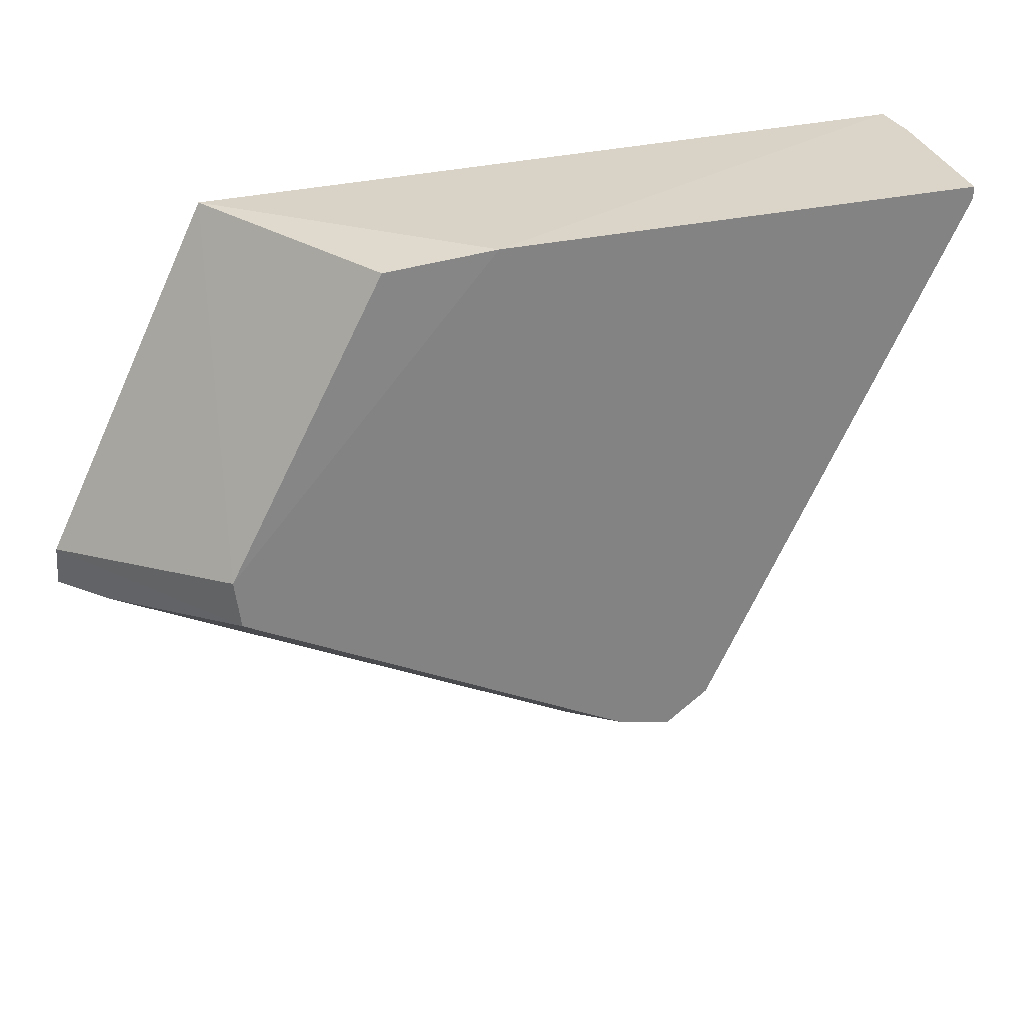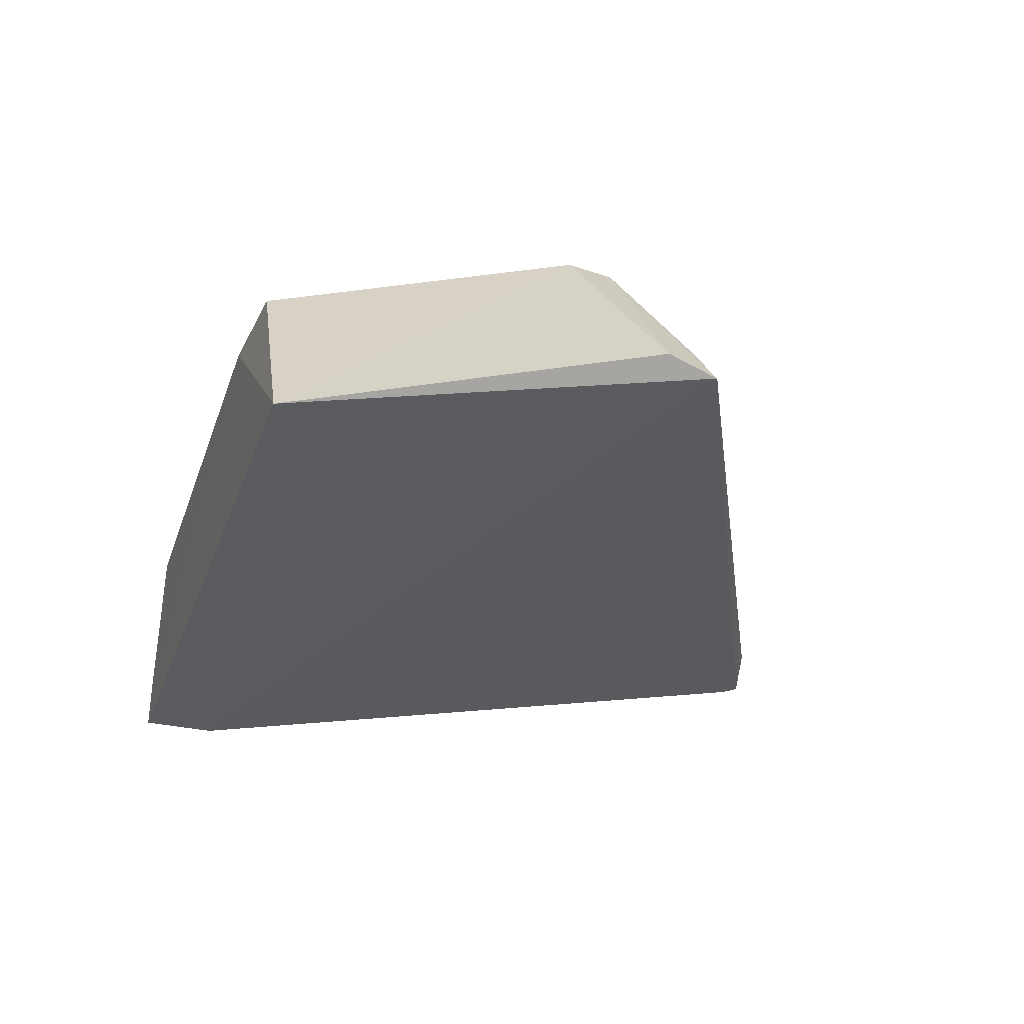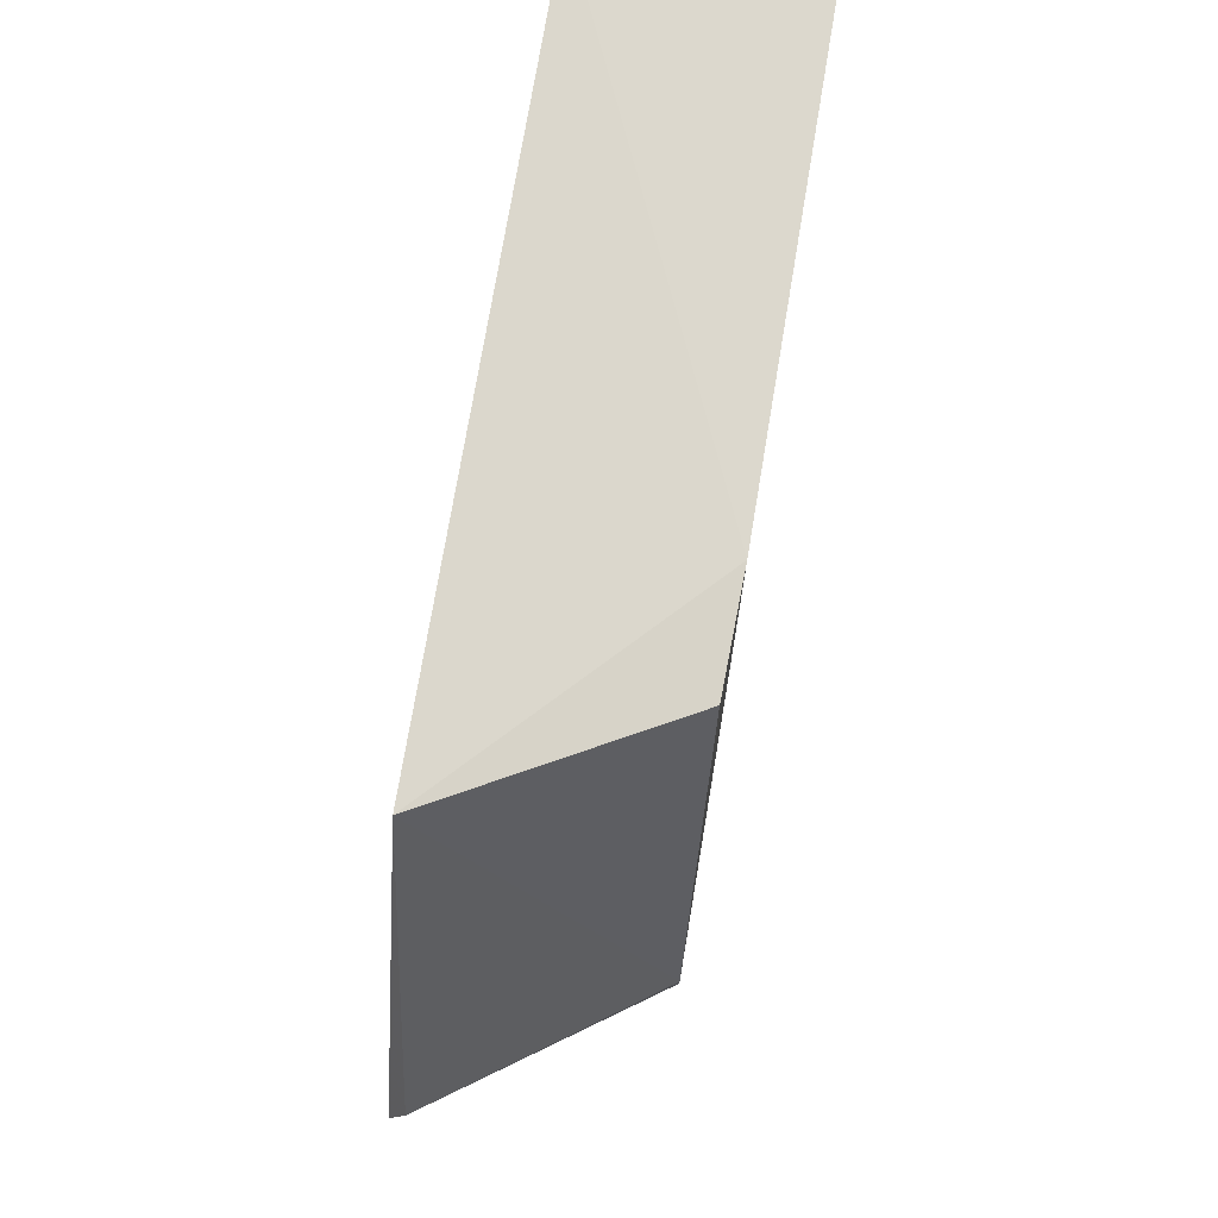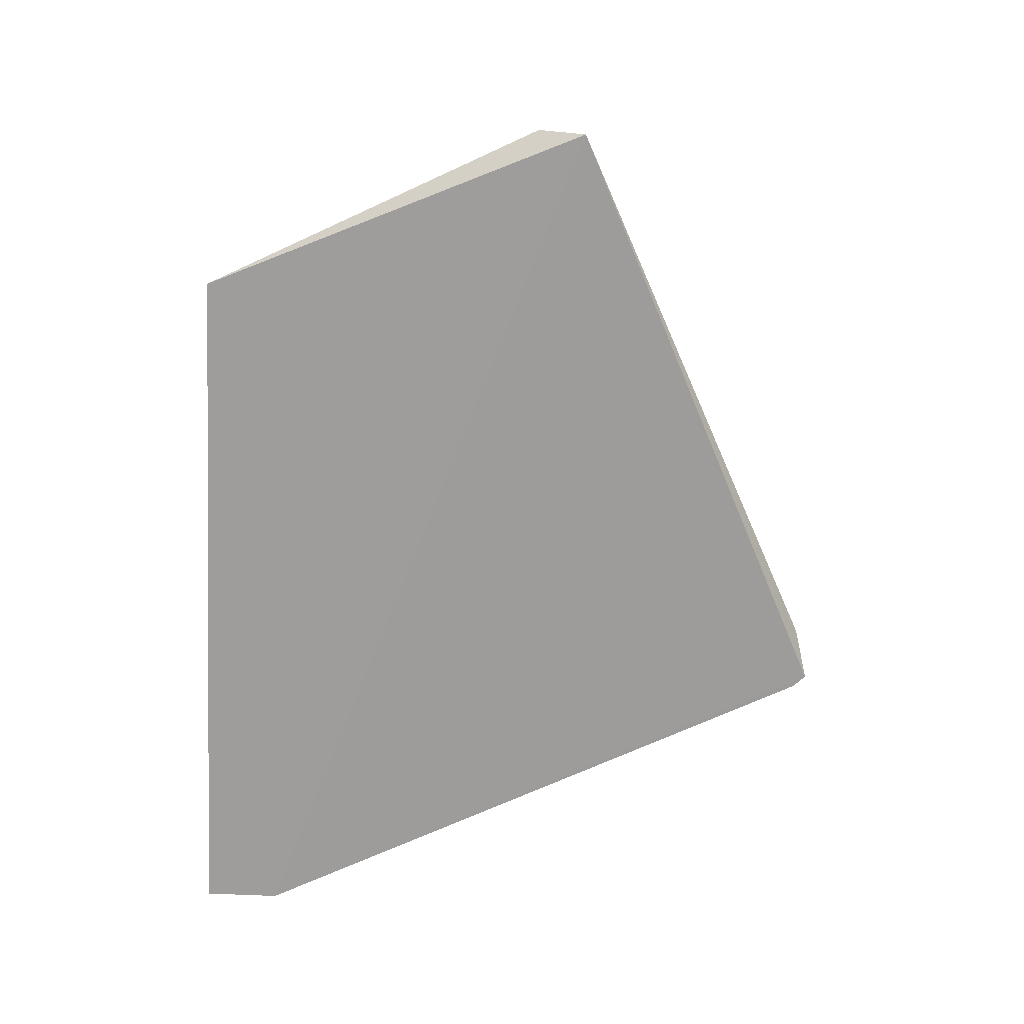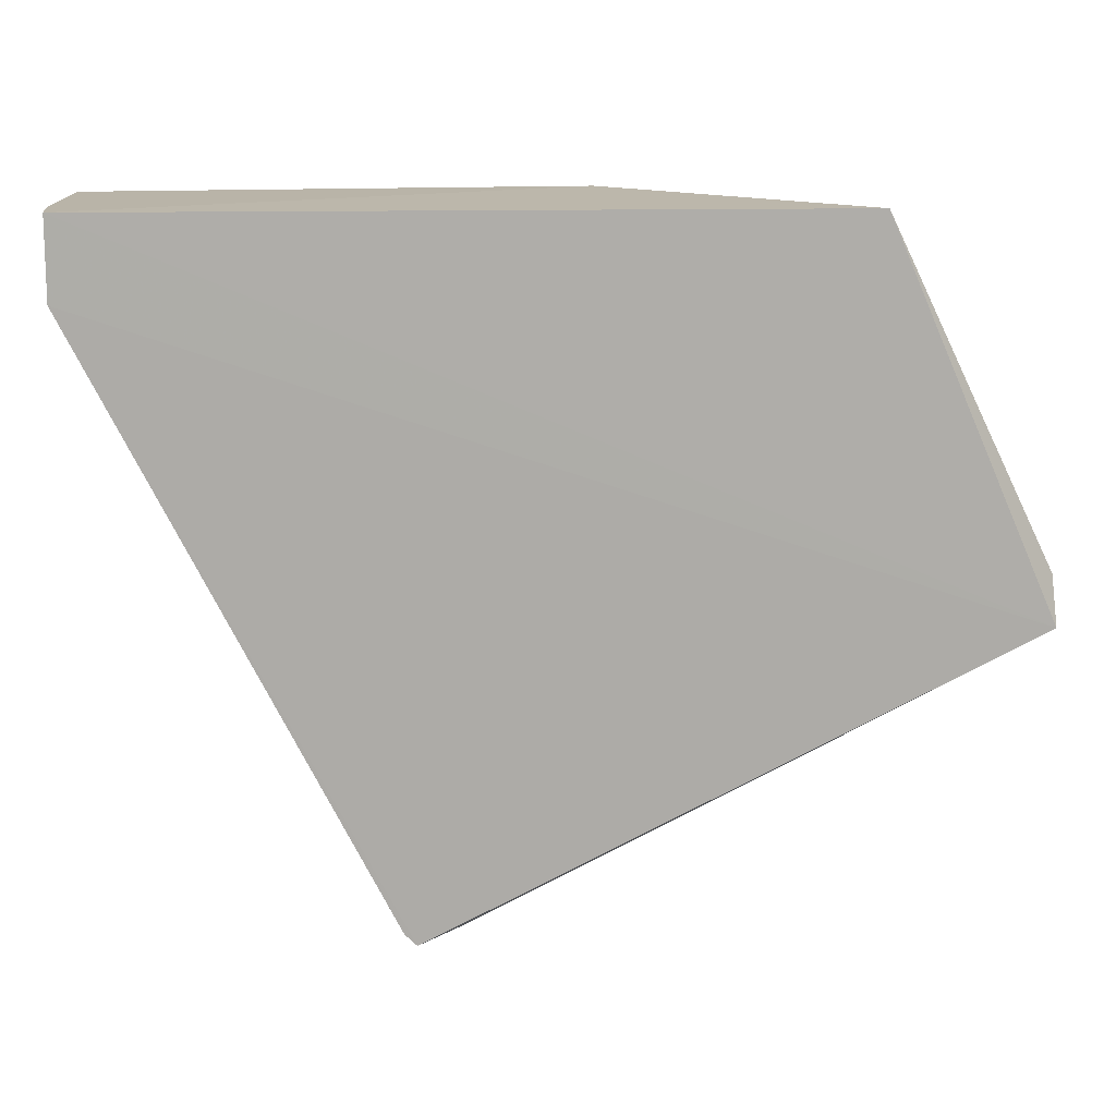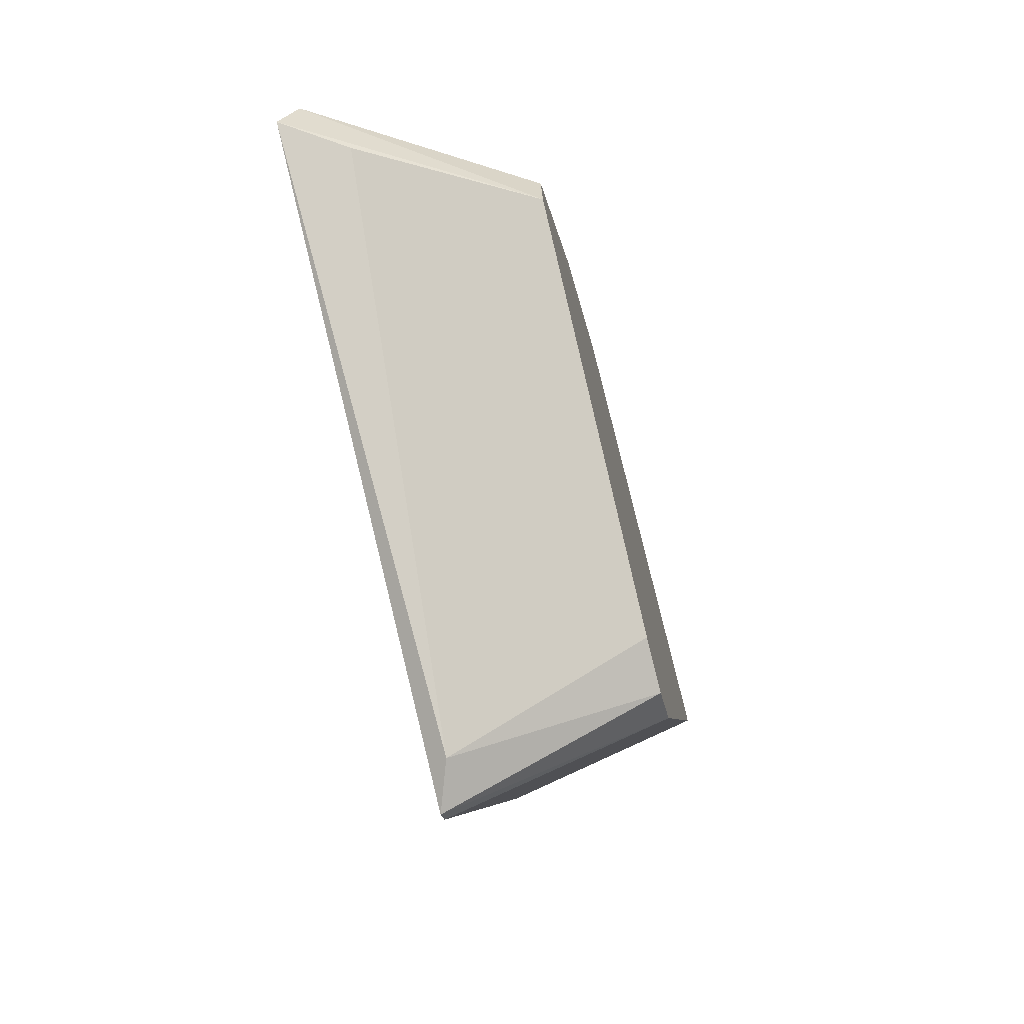
<metadata>
{"format":"obj","ext":"obj","renderer":"f3d","projection":"perspective","resolution":1024,"background":"white","views":[{"elev":29.1,"azim":-19.2,"up":"+Y"},{"elev":-32.2,"azim":-108.0,"up":"+Z"},{"elev":72.6,"azim":-80.5,"up":"+Y"},{"elev":-70.5,"azim":-92.4,"up":"+Z"},{"elev":13.3,"azim":171.5,"up":"+Y"},{"elev":-69.9,"azim":-75.5,"up":"+Y"}]}
</metadata>
<code>
v -0.01766 -0.02021 -0.000564
v -0.02221 -0 0.005444
v -0.03314 -0.01184 0.000529
v -0.01621 -0.02058 -0.00111
v -0.007467 -0 0.005444
v -0.007467 -0.000365 0.005444
v -0.02917 -0.000176 -0.001235
v -0.01657 -0.01693 0.005444
v -0.03023 -0.009106 0.005444
v -0.0153 -0.01602 0.005444
v -0.006923 -0 0.000346
v -0.006923 -0 -0.001293
v -0.006923 -0.002369 -0.001293
v -0.03441 -0.01202 -0.001293
v -0.03441 -0.01056 -0.000746
v -0.02554 -0.000282 0.005352
v -0.03004 -0.01056 0.005444
v -0.01821 -0.01657 0.005444
v -0.01584 -0.02021 -0.00111
f 19 13 6
f 11 12 5
f 7 12 14
f 8 5 9
f 16 7 9
f 12 11 13
f 14 12 13
f 4 14 13
f 8 4 10
f 5 8 10
f 14 4 1
f 4 8 1
f 7 14 15
f 9 7 15
f 9 15 17
f 8 9 17
f 15 14 17
f 12 7 2
f 5 12 2
f 7 16 2
f 9 5 2
f 16 9 2
f 1 8 18
f 8 17 18
f 18 17 3
f 14 1 3
f 17 14 3
f 1 18 3
f 4 13 19
f 10 4 19
f 10 19 6
f 11 5 6
f 13 11 6
f 5 10 6

</code>
